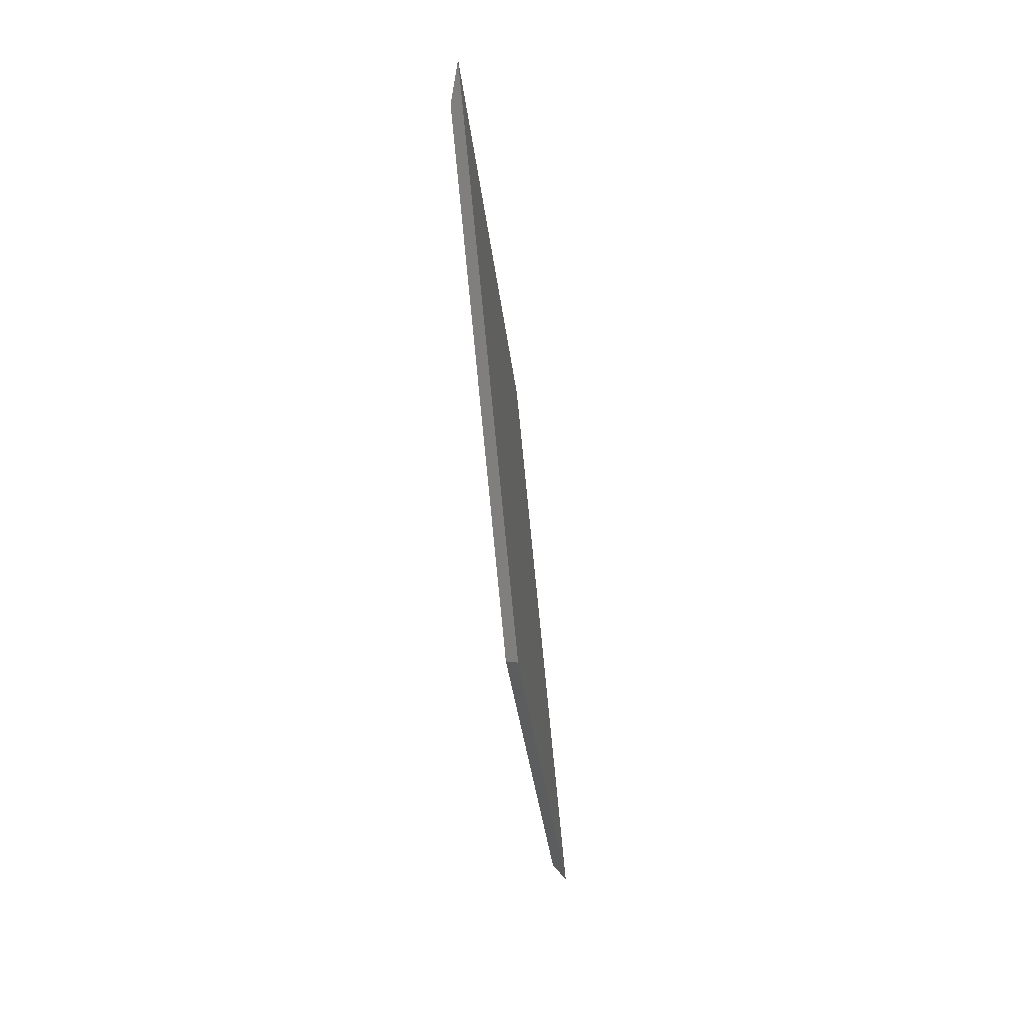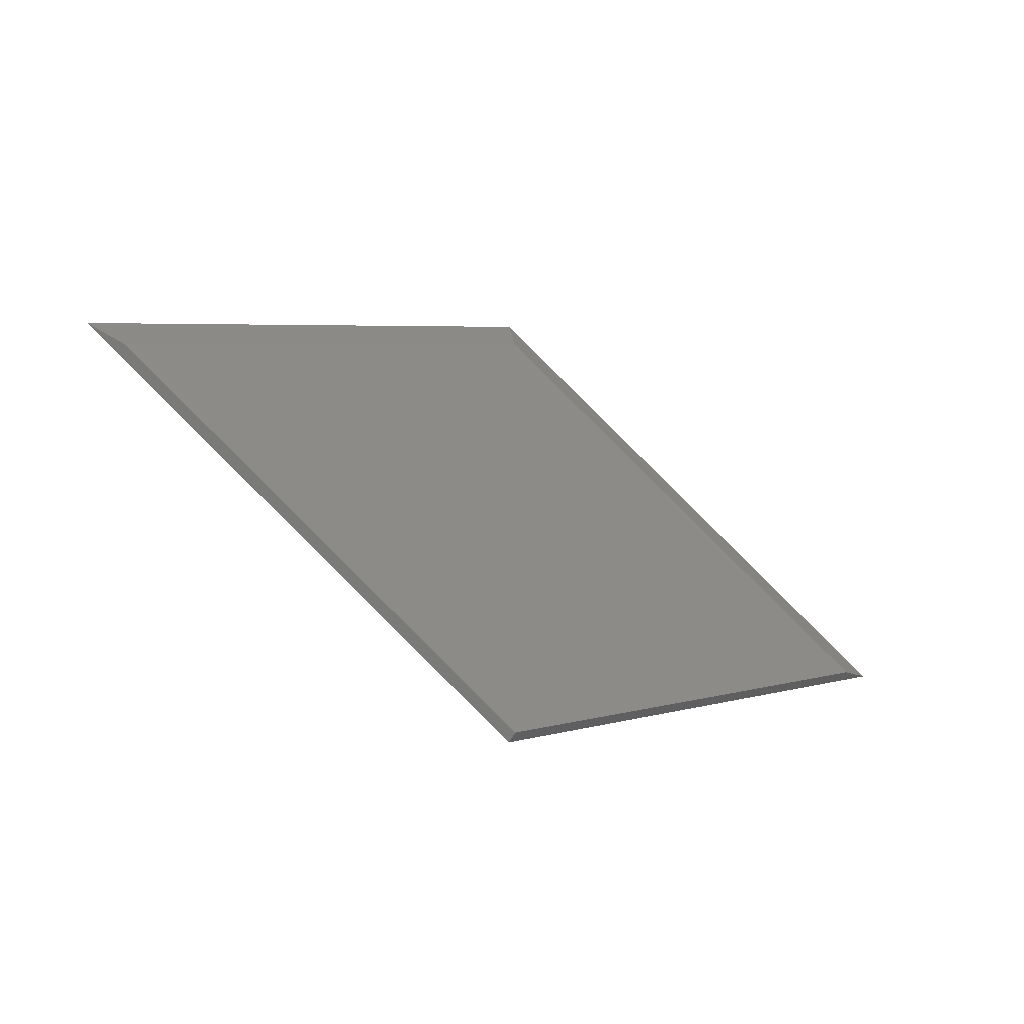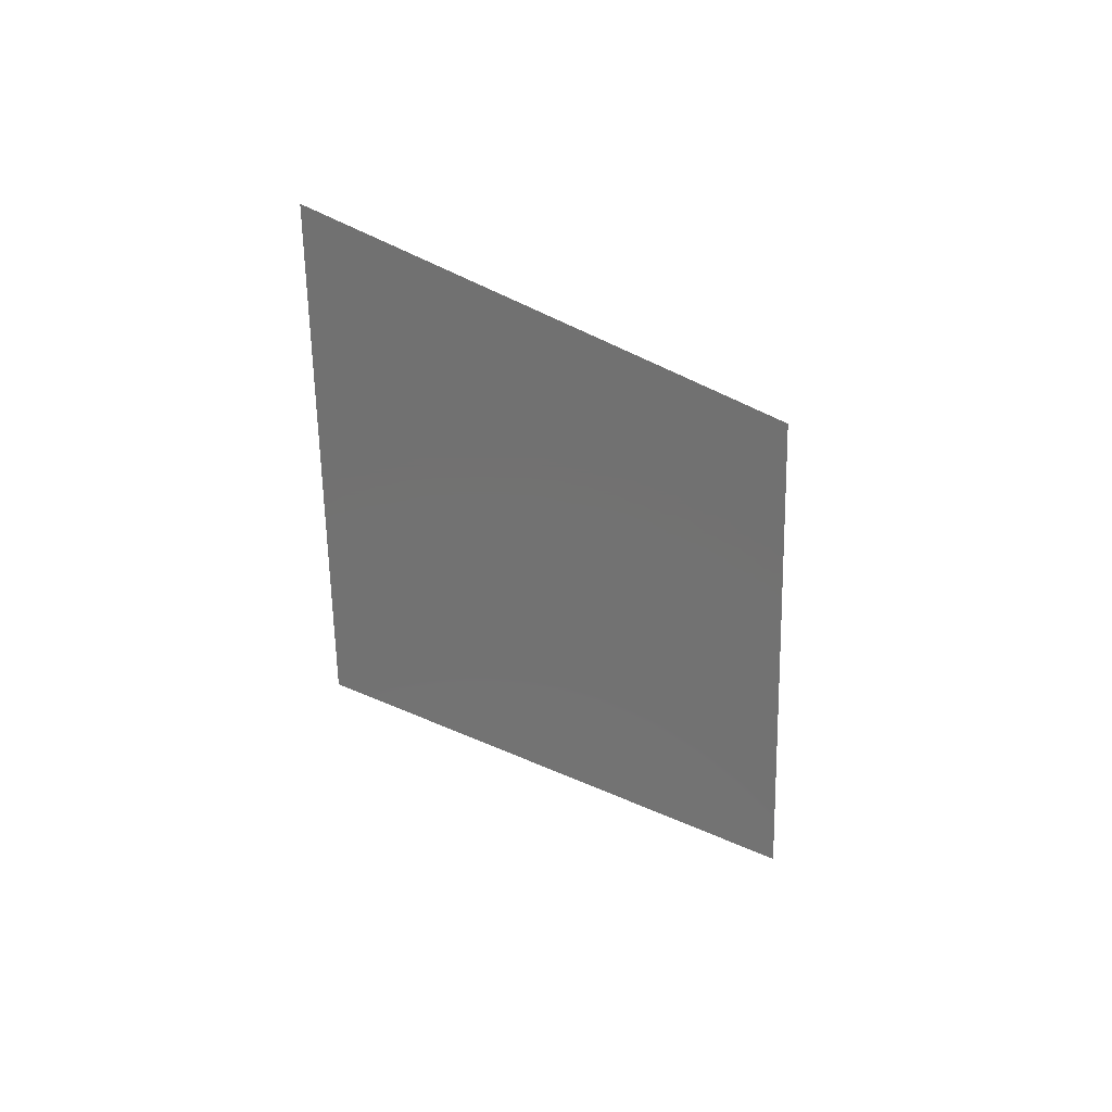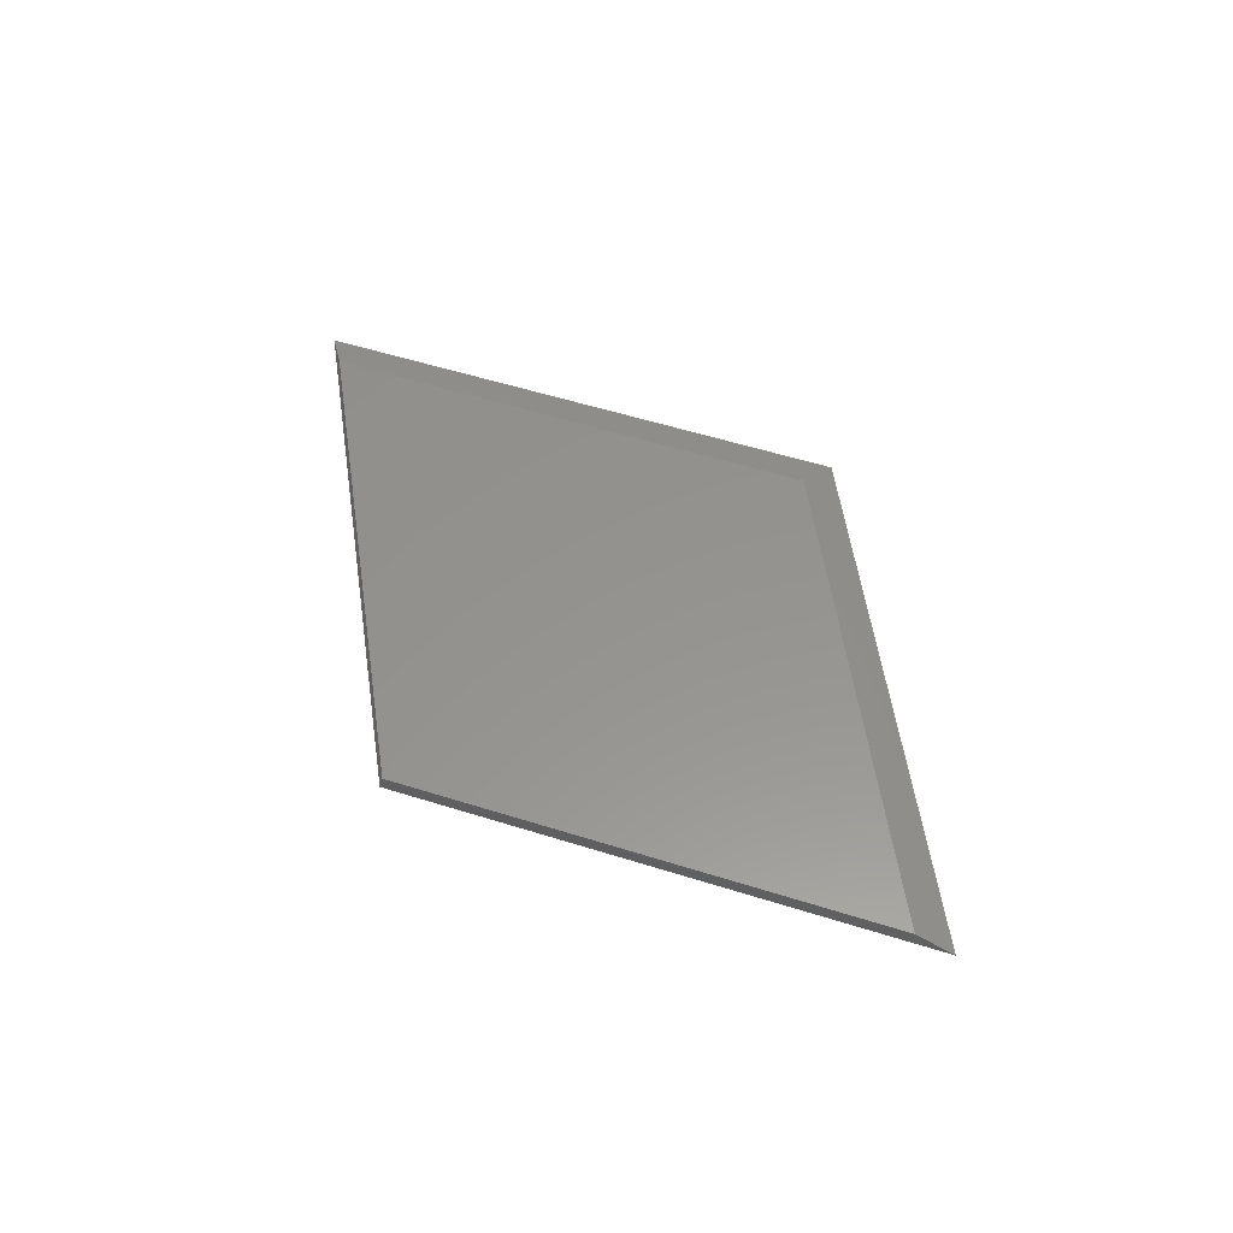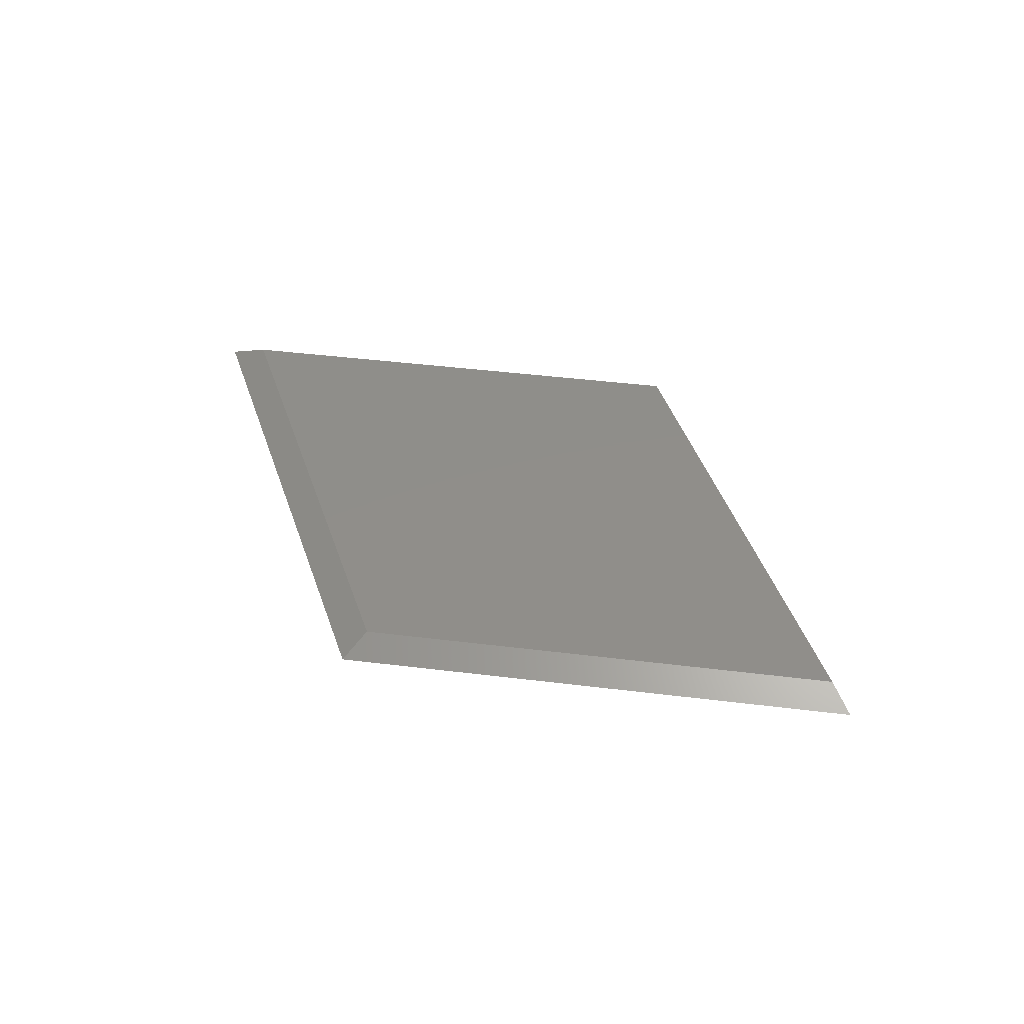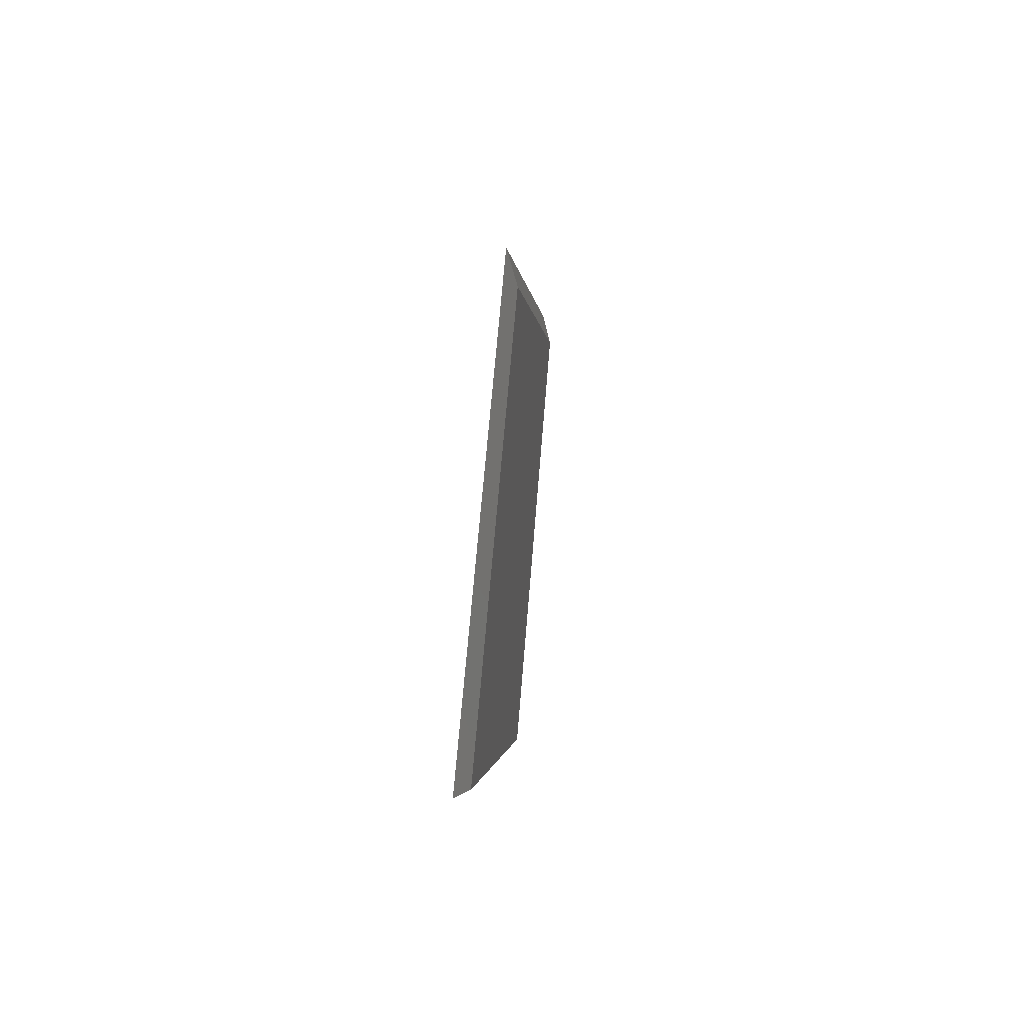
<metadata>
{"format":"stl","ext":"stl","renderer":"f3d","projection":"perspective","resolution":1024,"background":"white","views":[{"elev":-62.2,"azim":96.7,"up":"+Y"},{"elev":-43.8,"azim":-33.4,"up":"+Y"},{"elev":-63.7,"azim":122.9,"up":"+Z"},{"elev":56.7,"azim":49.8,"up":"+Z"},{"elev":45.0,"azim":-140.2,"up":"+Z"},{"elev":30.4,"azim":-84.7,"up":"+Y"}]}
</metadata>
<code>
# stl→obj: 8 verts, 12 faces
v 0 105.1 0
v 170.1 0 0
v 0 -105.1 0
v -170.1 0 0
v 157.2 -6.472 4
v 0 90.67 4
v -157.2 -6.472 4
v 0 -103.6 4
f 1 2 3
f 4 1 3
f 5 2 1
f 6 5 1
f 6 1 4
f 7 6 4
f 7 4 3
f 8 7 3
f 8 3 2
f 5 8 2
f 8 5 6
f 8 6 7

</code>
